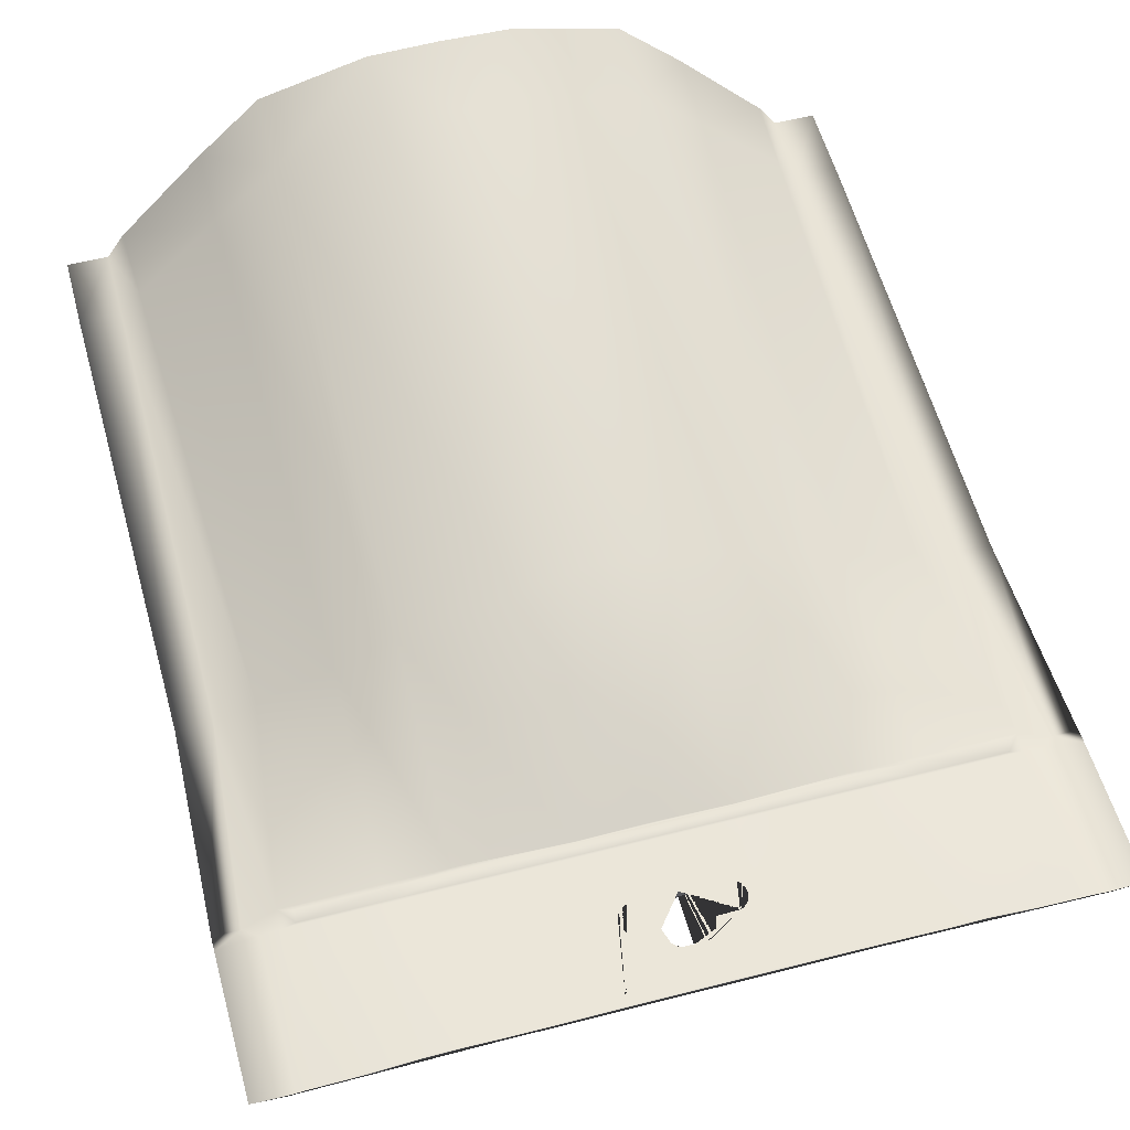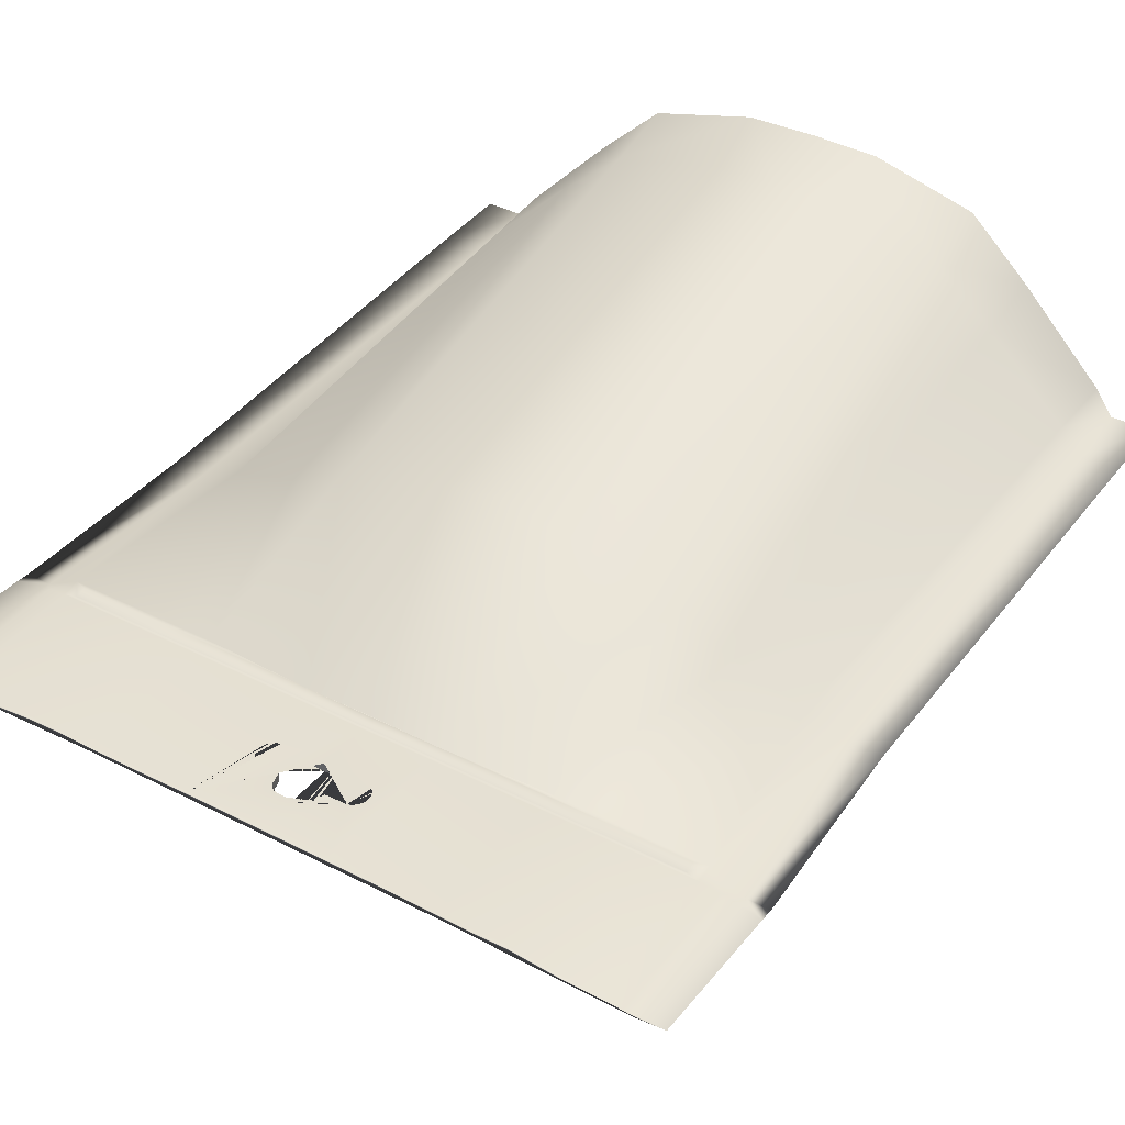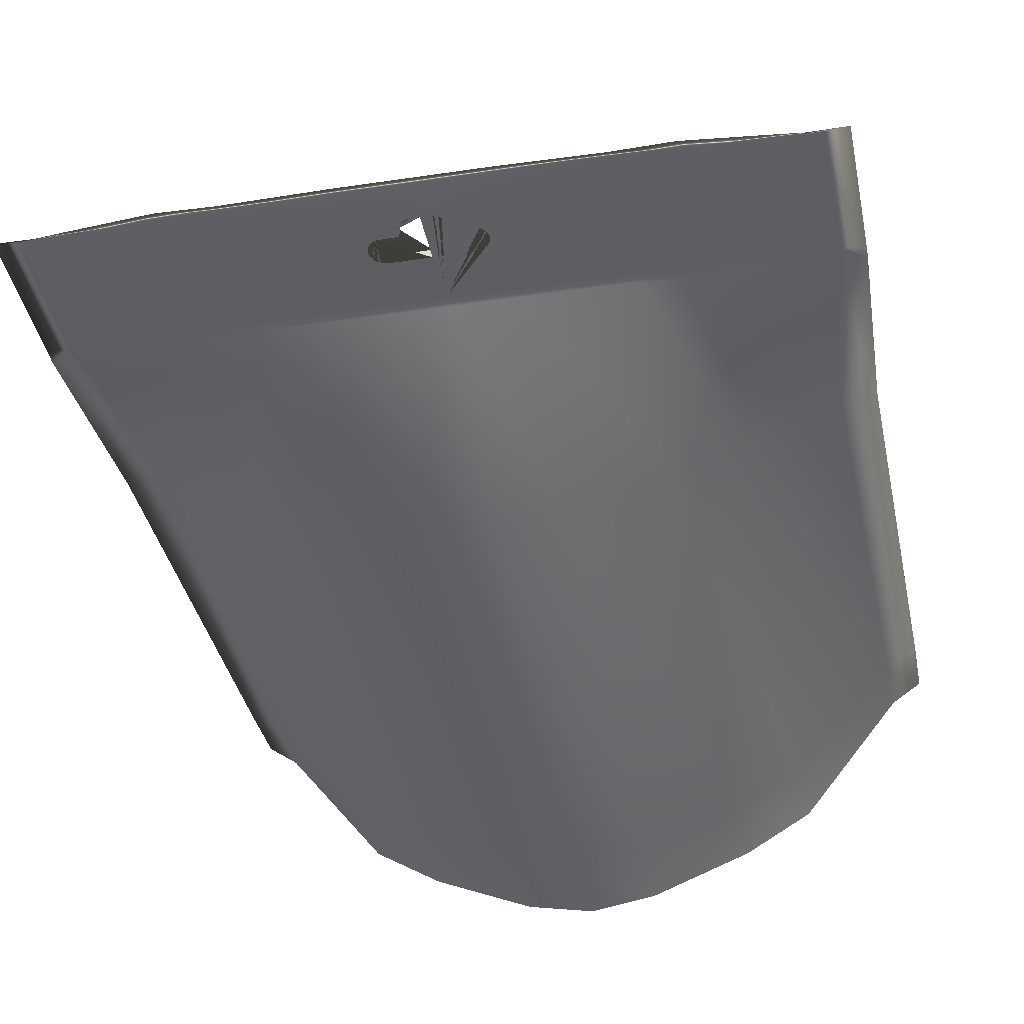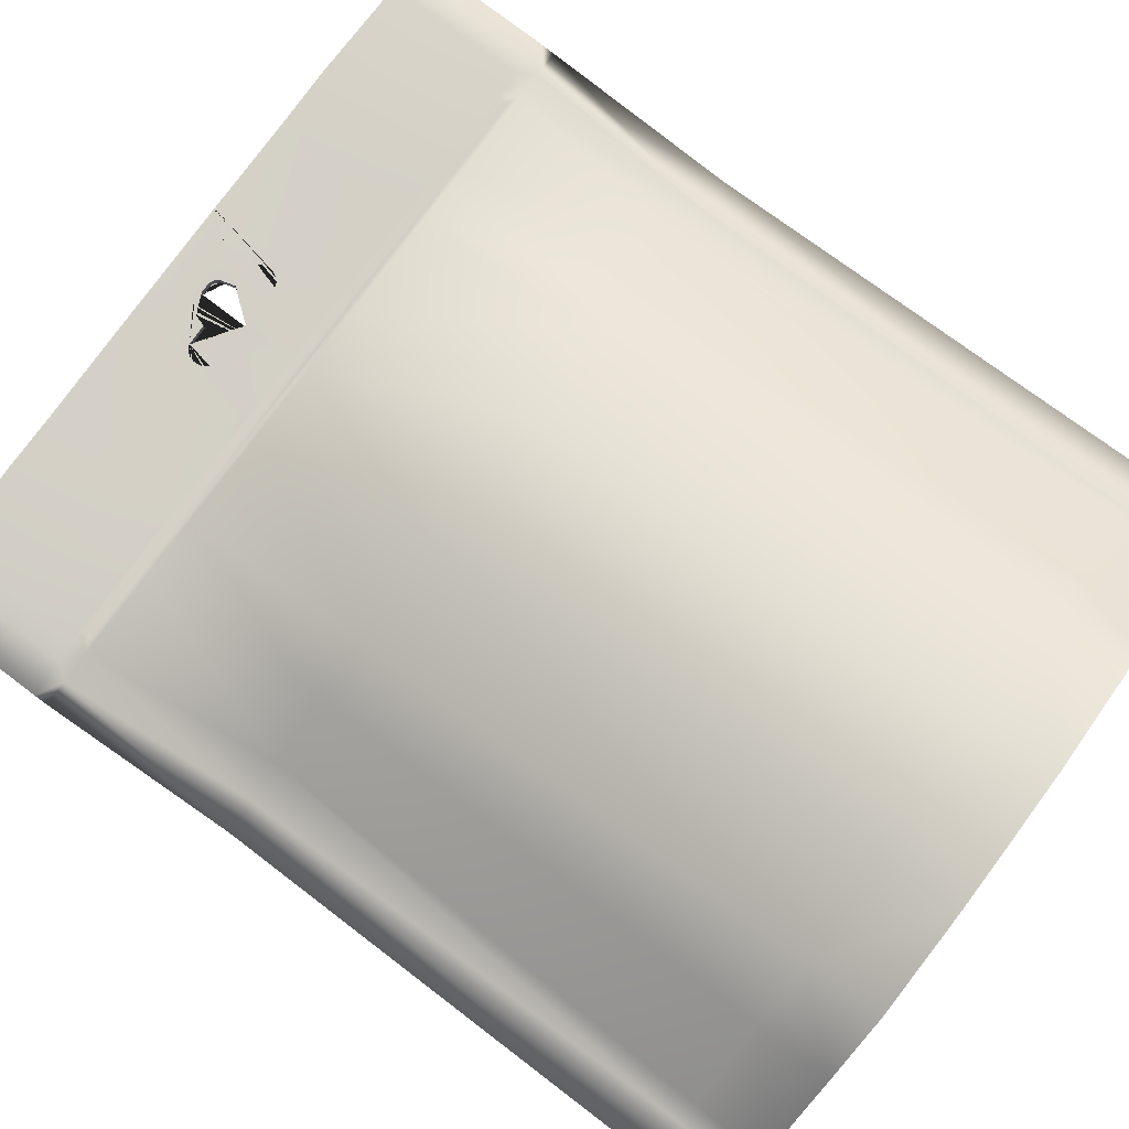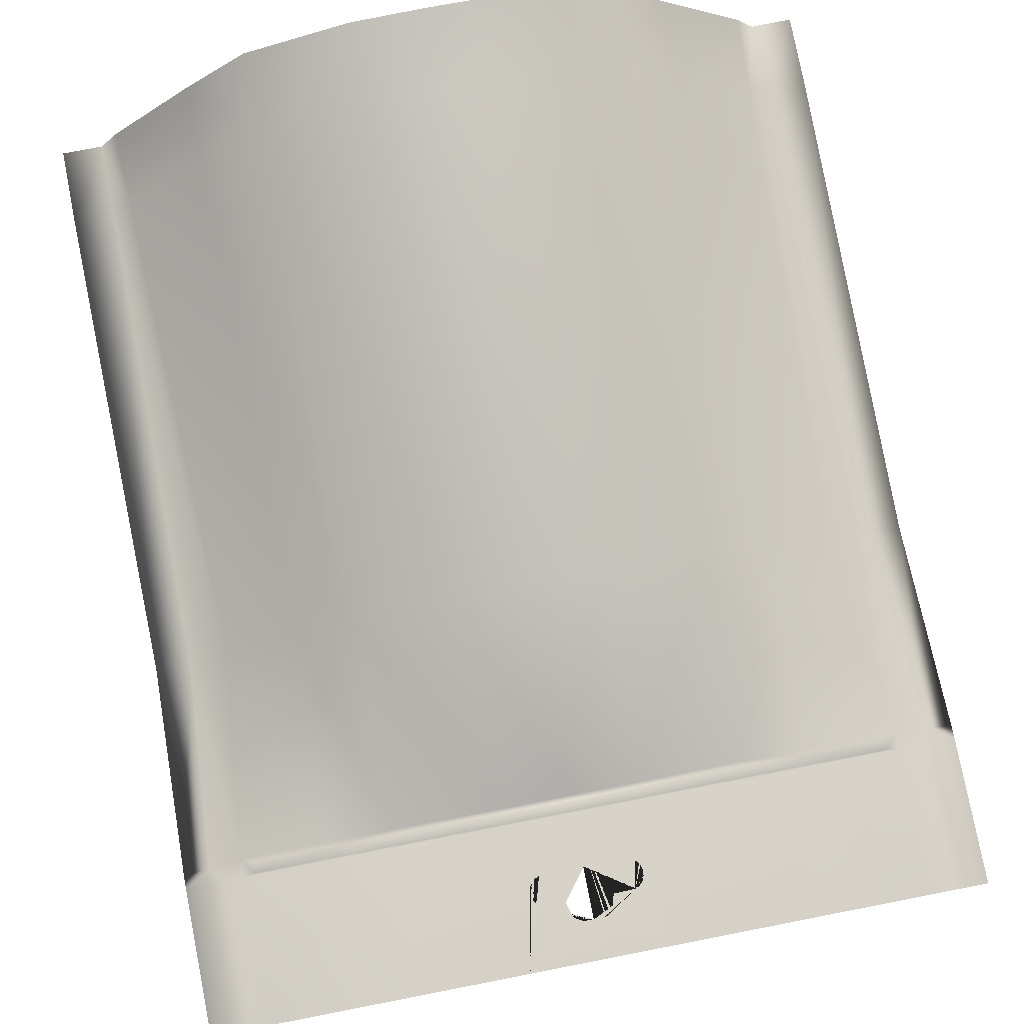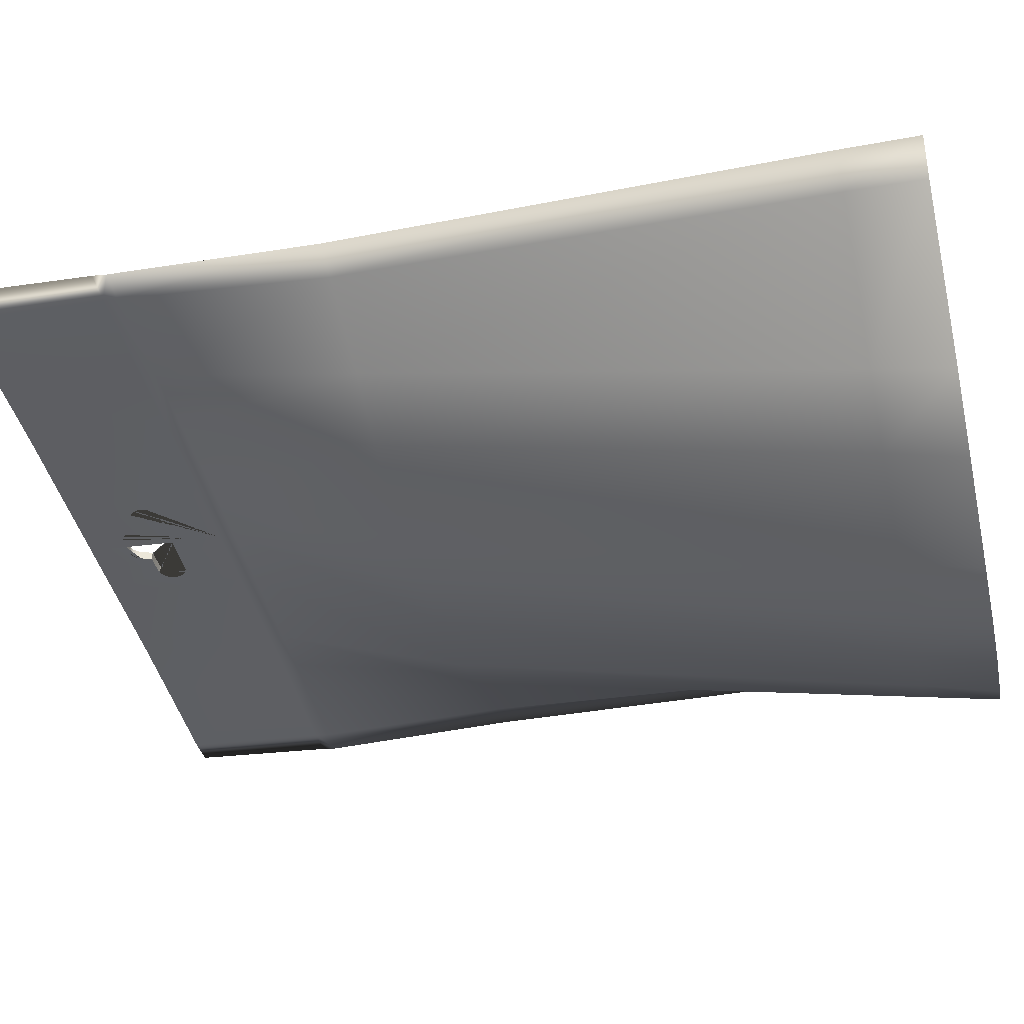
<metadata>
{"format":"obj","ext":"obj","renderer":"f3d","projection":"perspective","resolution":1024,"background":"white","views":[{"elev":56.3,"azim":165.0,"up":"+Z"},{"elev":39.3,"azim":-147.4,"up":"+Z"},{"elev":-35.2,"azim":-168.7,"up":"+Z"},{"elev":79.9,"azim":-53.5,"up":"+Z"},{"elev":79.2,"azim":169.0,"up":"+Z"},{"elev":-41.1,"azim":-77.2,"up":"+Z"}]}
</metadata>
<code>
o TREATS
v -0.07888 0.1179 -6.1e-05
v -0.07138 0.1179 -0.001602
v -0.08024 0.01902 -6.1e-05
v -0.04993 0.01902 0.02208
v -0.0487 0.1179 0.008429
v -0.06733 0.01902 0.005204
v -0 0.01902 -0.04797
v -0.01472 0.01902 -0.04541
v -0 0.1179 -0.01991
v 0.0368 0.00332 -0.04082
v 0.05157 0.00332 -0.03209
v 0.0368 0.006842 -0.03778
v -0.01657 0.006842 0.03864
v -0.0368 0.00332 0.03674
v -0.0368 0.006842 0.03328
v 0.0368 0.01902 -0.03669
v -0.05162 0.1179 -0.008569
v -0.07357 0.01902 -0.004244
v -0.07174 0.01903 -6.1e-05
v -0.06353 0.118 0.003367
v -0.07176 0.1179 -6.1e-05
v 0.0368 0.006842 -0.004654
v 0.01657 0.006842 -0.004654
v 0.01657 0.006842 -0.04576
v 0.05034 0.006842 -0.02978
v 0.01472 0.01902 -0.04541
v -0.0368 0.1179 -0.01451
v -0.05158 0.01902 -0.02887
v -0.01472 0.00332 0.04259
v -0.01657 0.006842 -0.004654
v -0 0.006842 -0.004654
v -0 0.006842 0.03902
v 0.05158 0.01902 -0.02887
v -0.01472 0.1179 -0.01909
v -0.0368 0.01902 -0.03669
v -0.0368 0.1179 0.01456
v -0.0368 0.01902 0.03332
v 0.04963 0.006841 -0.004654
v 0.01472 0.1179 -0.01909
v 0.07366 0.00332 -0.004664
v -0 0.00332 0.043
v -0.01472 0.01902 0.03918
v 0.07057 0.006842 -0.004654
v 0.01472 0.00332 0.04259
v 0.04888 0.006841 0.02183
v 0.01657 0.006842 0.03864
v -0.07389 0.1603 -0.000469
v -0.01472 0.1179 0.02085
v 0.0368 0.006842 0.03328
v -0.06826 0.1598 0.003174
v 0.0368 0.00332 0.03674
v 0.0368 0.1179 -0.01451
v 0.06536 0.006839 0.004654
v 0.07357 0.01902 -0.004244
v -0.08027 0.1603 -6.1e-05
v -0.05164 0.1603 0.000131
v 0.06797 0.003317 0.005496
v 0.07178 0.003339 -6.1e-05
v -0.07494 0.1603 -6.1e-05
v 0.08024 0.00332 -6.1e-05
v 0.04999 0.003319 0.02424
v -0 0.01902 0.03959
v 0.06733 0.01902 0.005204
v 0.0368 0.01902 0.03332
v -0 0.1179 0.02374
v 0.04993 0.01902 0.02208
v -0.08027 0.1633 0.00029
v -0.0368 0.1603 0.00094
v -0.04938 0.1597 0.003174
v -0.07388 0.1633 -0.000105
v 0.07174 0.01903 -6.1e-05
v -0.07228 0.1633 0.001867
v 0.08024 0.01902 -6.1e-05
v 0.01472 0.01902 0.03918
v -0.0682 0.1633 0.00258
v 0.05162 0.1179 -0.008569
v -0.08 0.1933 0.002201
v -0.06549 0.163 0.002988
v -0.06555 0.1607 0.003358
v -0.07361 0.1933 0.001581
v -0.01472 0.1603 0.00094
v -0.0368 0.1597 0.003174
v -0.05163 0.1633 0.000334
v -0.072 0.1933 0.002082
v -0.04936 0.1633 0.00258
v -0.04817 0.1607 0.003358
v 0.01472 0.1179 0.02085
v -0.04814 0.163 0.002988
v -0.06741 0.1933 0.00258
v -0 0.1603 0.00094
v -0.0368 0.1633 0.000627
v 0.0368 0.1179 0.01456
v 0.0487 0.1179 0.008429
v -0.03658 0.1607 0.003358
v -0.0368 0.1633 0.00258
v -0.01472 0.1597 0.002009
v 0.06353 0.118 0.003367
v -0.03658 0.163 0.002988
v 0.07138 0.1179 -0.001602
v -0.05152 0.1933 0.002162
v -0.04904 0.1933 0.004334
v -0.01463 0.1607 0.003358
v -0.0368 0.1933 0.003987
v -0.01463 0.163 0.002988
v -0.01472 0.1633 0.000627
v -0 0.1597 0.002419
v 0.01472 0.1603 0.00094
v -0.0368 0.1933 0.002549
v -0.01472 0.1633 0.00258
v 0.07176 0.1179 -6.1e-05
v -0 0.1633 0.000627
v -0 0.1607 0.003358
v 0.07888 0.1179 -6.1e-05
v 0.01472 0.1597 0.002007
v -0.01472 0.1933 0.004366
v 0.0368 0.1603 0.00094
v 0.01463 0.1607 0.003358
v 0.01472 0.1633 0.000627
v -0 0.1745 0.003243
v -0 0.1633 0.00258
v 0.0368 0.1597 0.003174
v 0.03658 0.1607 0.003358
v 0.01463 0.163 0.002988
v 0.05164 0.1603 0.000131
v 0.04938 0.1597 0.003174
v 0.0368 0.1633 0.000627
v 0.03658 0.163 0.002988
v 0.06826 0.1598 0.003174
v 0.0368 0.1933 0.002549
v 0.04817 0.1607 0.003358
v 0.04814 0.163 0.002988
v 0.0368 0.1933 0.003987
v 0.01472 0.1633 0.00258
v 0.0368 0.1633 0.00258
v 0.07389 0.1603 -0.000469
v 0.01472 0.1933 0.002549
v 0.01472 0.1933 0.004366
v 0.05163 0.1633 0.000334
v 0.04936 0.1633 0.00258
v 0.06555 0.1607 0.003358
v 0.07494 0.1603 -6.1e-05
v 0.06549 0.163 0.002988
v 0.05152 0.1933 0.002162
v 0.07388 0.1633 -0.000105
v 0.08027 0.1603 -6.1e-05
v 0.0682 0.1633 0.00258
v 0.04904 0.1933 0.004334
v 0.07228 0.1633 0.001867
v 0.06741 0.1933 0.00258
v 0.08027 0.1633 0.00029
v 0.07361 0.1933 0.001581
v 0.072 0.1933 0.002082
v 0.08 0.1933 0.002201
v -0.01472 0.1933 0.002549
v -0 0.163 0.002988
v -0.01079 0.1754 0.0033
v -0.01018 0.1749 0.003269
v -0.01018 0.1749 0.001371
v -0.01079 0.1754 0.001403
v -0.01127 0.1761 0.003339
v -0.01127 0.1761 0.001446
v -0.009456 0.1746 0.00325
v -0.009456 0.1746 0.00135
v -0.01157 0.1769 0.003386
v -0.01157 0.1769 0.001495
v -0.01167 0.1777 0.003435
v -0.01167 0.1777 0.001548
v -0.01157 0.1785 0.003484
v -0.01157 0.1785 0.001601
v -0.01127 0.1793 0.00353
v -0.01127 0.1793 0.001651
v -0.01079 0.18 0.00357
v -0.01079 0.18 0.001693
v -0.01018 0.1805 0.0036
v -0.01018 0.1805 0.001726
v -0.009456 0.1808 0.003618
v -0.009456 0.1808 0.001747
v -0.004899 0.1809 0.001754
v -0.004158 0.1835 0.001921
v -0.004158 0.1835 0.003778
v -0.004899 0.1809 0.003624
v -0.003936 0.184 0.001953
v -0.003936 0.184 0.003808
v -0.003514 0.1845 0.001982
v -0.003514 0.1845 0.003835
v -0.003084 0.1848 0.002006
v -0.003084 0.1848 0.003857
v -0.002543 0.1851 0.00202
v -0.002543 0.1851 0.003871
v -0.001943 0.1851 0.002026
v -0.001943 0.1851 0.003875
v 0.009456 0.1746 0.003252
v 0.01018 0.1749 0.003271
v 0.01018 0.1749 0.001371
v 0.009456 0.1746 0.00135
v 0.01079 0.1754 0.003301
v 0.01079 0.1754 0.001403
v 0.01127 0.1761 0.003341
v 0.01127 0.1761 0.001446
v -0 0.1933 0.00436
v -0 0.1933 0.002549
v 0.004899 0.1809 0.003625
v 0.004158 0.1835 0.00378
v 0.004158 0.1835 0.001921
v 0.004899 0.1809 0.001754
v 0.002543 0.1851 0.003872
v 0.001943 0.1851 0.003876
v 0.001943 0.1851 0.002026
v 0.002543 0.1851 0.00202
v 0.01157 0.1769 0.003387
v 0.01157 0.1769 0.001495
v 0.003936 0.184 0.00381
v 0.003936 0.184 0.001953
v 0.003084 0.1848 0.003858
v 0.003084 0.1848 0.002006
v 0.003514 0.1845 0.003837
v 0.003514 0.1845 0.001982
v 0.01167 0.1777 0.003436
v 0.01167 0.1777 0.001548
v 0.01157 0.1785 0.003486
v 0.01157 0.1785 0.001601
v 0.01127 0.1793 0.003532
v 0.01127 0.1793 0.001651
v 0.01018 0.1805 0.003601
v 0.009456 0.1808 0.00362
v 0.009456 0.1808 0.001747
v 0.01018 0.1805 0.001726
v 0.01079 0.18 0.003571
v 0.01079 0.18 0.001693
v -0.008684 0.1745 0.003243
v -0.008684 0.1745 0.001343
v -0 0.1745 0.001343
v 0.008684 0.1745 0.001343
v 0.008684 0.1745 0.003245
v -0 0.1851 0.002026
v -0 0.1851 0.003875
v -0.04999 0.003319 0.02424
v -0.0368 0.006842 -0.004654
v 0.01472 0.00332 -0.04954
v -0.04888 0.006841 0.02183
v -0 0.006842 -0.04811
v -0.06797 0.003317 0.005496
v -0.04963 0.006841 -0.004654
v -0.06536 0.006839 0.004654
v -0 0.00332 -0.05209
v -0.01657 0.006842 -0.04576
v -0.01472 0.00332 -0.04954
v -0.05034 0.006842 -0.02978
v -0.07178 0.003339 -6.1e-05
v -0.07057 0.006842 -0.004654
v -0.0368 0.006842 -0.03778
v -0.07366 0.00332 -0.004664
v -0.05157 0.00332 -0.03209
v -0.08024 0.00332 -6.1e-05
v -0.0368 0.00332 -0.04082
f 3 1 2 18
f 6 4 5 20
f 9 7 8 34
f 12 10 11 25
f 14 15 13 29
f 11 10 16 33
f 18 2 17 28
f 20 21 19 6
f 22 23 24 12
f 26 7 9 39
f 28 17 27 35
f 22 12 25 38
f 13 30 31 32
f 35 27 34 8
f 4 37 36 5
f 29 13 32 41
f 16 26 39 52
f 25 11 40 43
f 29 42 37 14
f 40 11 33 54
f 43 38 25
f 44 41 32 46
f 22 38 45 49
f 47 2 1 55
f 32 31 23 46
f 37 42 48 36
f 21 20 50 59
f 51 44 46 49
f 33 16 52 76
f 38 43 53 45
f 56 17 2 47
f 58 57 40 60
f 45 53 57 61
f 61 51 49 45
f 62 42 29 41
f 63 57 58 71
f 64 51 61 66
f 42 62 65 48
f 60 40 54 73
f 66 61 57 63
f 67 55 59 72
f 68 27 17 56
f 20 5 69 50
f 55 67 70 47
f 46 23 22 49
f 72 59 50 75
f 65 62 74 87
f 56 47 70 83
f 54 33 76 99
f 77 67 72 84
f 78 75 50 79
f 80 70 67 77
f 81 34 27 68
f 5 36 82 69
f 79 50 69 86
f 84 72 75 89
f 85 75 78 88
f 78 79 86 88
f 87 74 64 92
f 44 74 62 41
f 83 70 80 100
f 1 21 59 55
f 89 75 85 101
f 90 9 34 81
f 56 83 91 68
f 92 64 66 93
f 86 69 82 94
f 93 66 63 97
f 88 86 94 98
f 95 85 88 98
f 36 48 96 82
f 97 63 71 110
f 39 9 90 107
f 73 54 99 113
f 91 83 100 108
f 81 68 91 105
f 40 57 53 43
f 64 74 44 51
f 102 94 82 96
f 85 95 103 101
f 104 98 94 102
f 48 65 106 96
f 52 39 107 116
f 103 95 109 115
f 90 81 105 111
f 106 65 87 114
f 102 96 106 112
f 58 60 73 71
f 114 87 92 121
f 76 52 116 124
f 107 90 111 118
f 117 112 106 114
f 121 92 93 125
f 116 107 118 126
f 117 114 121 122
f 123 117 122 127
f 99 76 124 135
f 125 93 97 128
f 128 97 110 141
f 124 116 126 138
f 129 126 118 136
f 130 122 121 125
f 131 127 122 130
f 133 134 132 137
f 113 99 135 145
f 134 127 131 139
f 84 89 80 77
f 132 134 139 147
f 140 130 125 128
f 142 131 130 140
f 139 131 142 146
f 143 138 126 129
f 124 138 144 135
f 142 140 128 146
f 148 146 128 141
f 145 135 144 150
f 139 146 149 147
f 150 148 141 145
f 151 144 138 143
f 89 101 100 80
f 146 148 152 149
f 104 109 95 98
f 150 144 151 153
f 148 150 153 152
f 71 73 113 110
f 100 101 103 108
f 154 105 91 108
f 155 104 102 112
f 120 109 104 155
f 156 157 158 159
f 160 156 159 161
f 157 162 163 158
f 164 160 161 165
f 166 164 165 167
f 168 166 167 169
f 170 168 169 171
f 108 103 115 154
f 172 170 171 173
f 117 123 155 112
f 174 172 173 175
f 123 133 120 155
f 176 174 175 177
f 178 179 180 181
f 179 182 183 180
f 182 184 185 183
f 184 186 187 185
f 186 188 189 187
f 188 190 191 189
f 192 193 194 195
f 193 196 197 194
f 196 198 199 197
f 154 115 200 201
f 202 203 204 205
f 206 207 208 209
f 198 210 211 199
f 203 212 213 204
f 214 206 209 215
f 212 216 217 213
f 216 214 215 217
f 210 218 219 211
f 134 133 123 127
f 218 220 221 219
f 220 222 223 221
f 224 225 226 227
f 222 228 229 223
f 228 224 227 229
f 201 200 137 136
f 110 113 145 141
f 136 137 132 129
f 129 132 147 143
f 143 147 149 151
f 162 230 231 163
f 151 149 152 153
f 181 176 177 178
f 234 192 195 233
f 190 235 208 207 236 191
f 225 202 205 226
f 230 119 234 233 232 231
f 176 181 180 183 185 187 189 191 236 200 115 109 120 119 230 162 157 156 160 164 166 168 170 172 174
f 226 205 204 213 217 215 209 208 235 201 136 118 111 232 233 195 194 197 199 211 219 221 223 229 227
f 137 200 236 207 206 214 216 212 203 202 225 224 228 222 220 218 210 198 196 193 192 234 119 120 133
f 111 105 154 201 235 190 188 186 184 182 179 178 177 175 173 171 169 167 165 161 159 158 163 231 232
f 237 14 37 4
f 15 14 237 240
f 15 238 30 13
f 239 26 16 10
f 3 19 21 1
f 238 15 240 243
f 23 31 241 24
f 239 10 12 24
f 242 237 4 6
f 239 24 241 245
f 240 237 242 244
f 243 240 244 250
f 31 30 246 241
f 247 245 241 246
f 238 243 248 251
f 245 7 26 239
f 6 19 249 242
f 243 250 248
f 252 18 28 253
f 253 28 35 255
f 254 3 18 252
f 252 242 249 254
f 248 250 252 253
f 251 248 253 255
f 30 238 251 246
f 247 8 7 245
f 255 35 8 247
f 242 252 250 244
f 255 247 246 251
f 254 249 19 3

</code>
